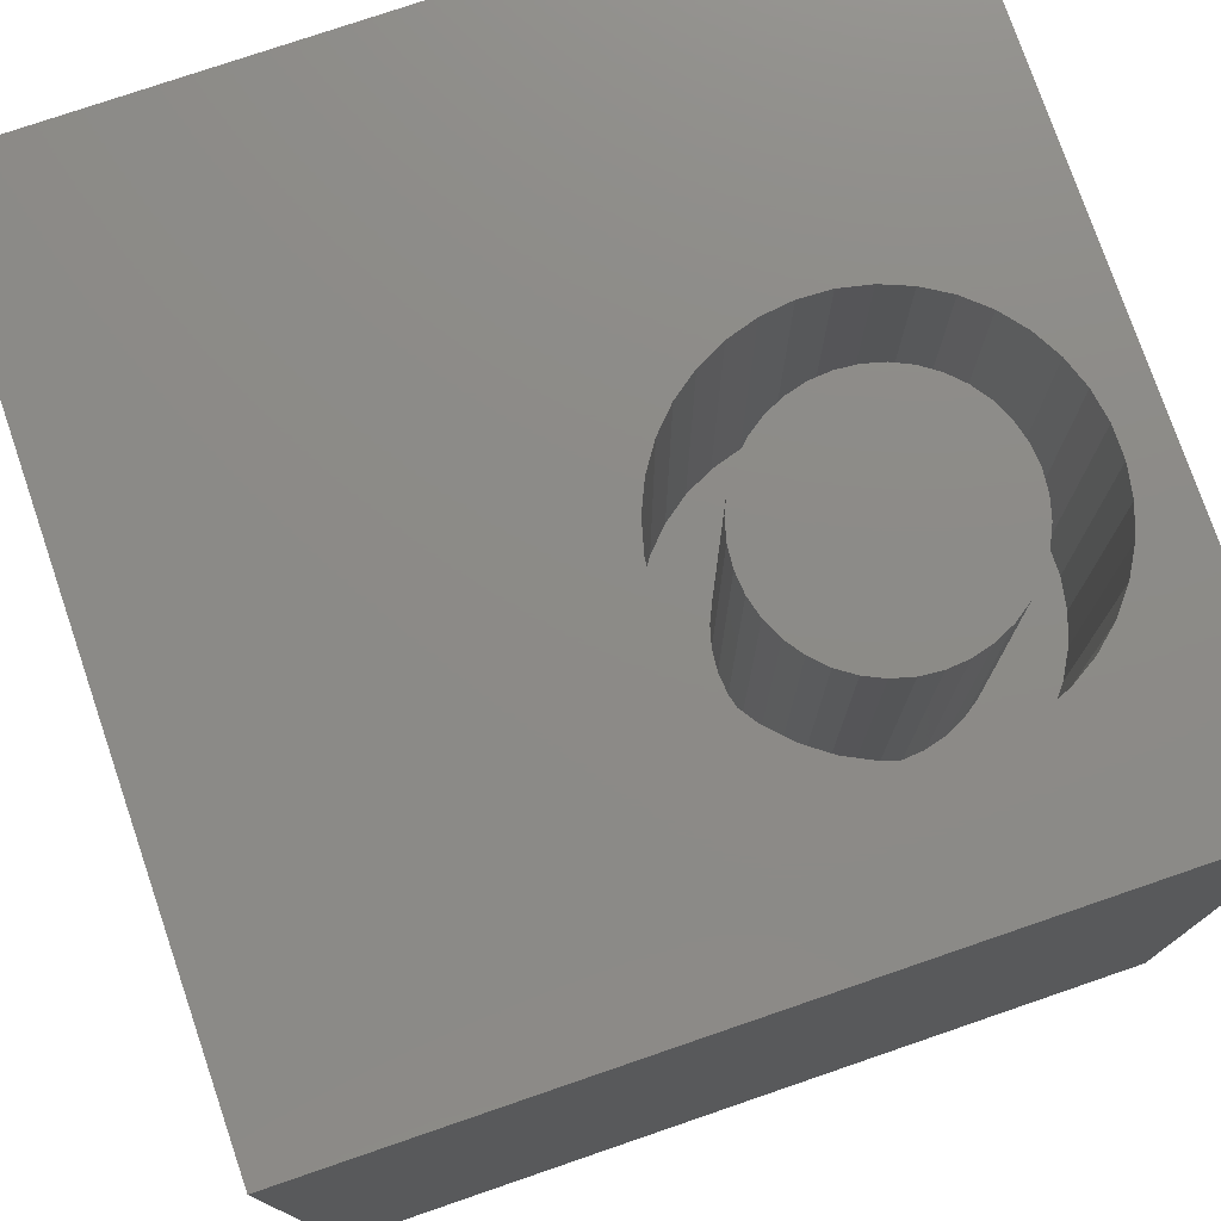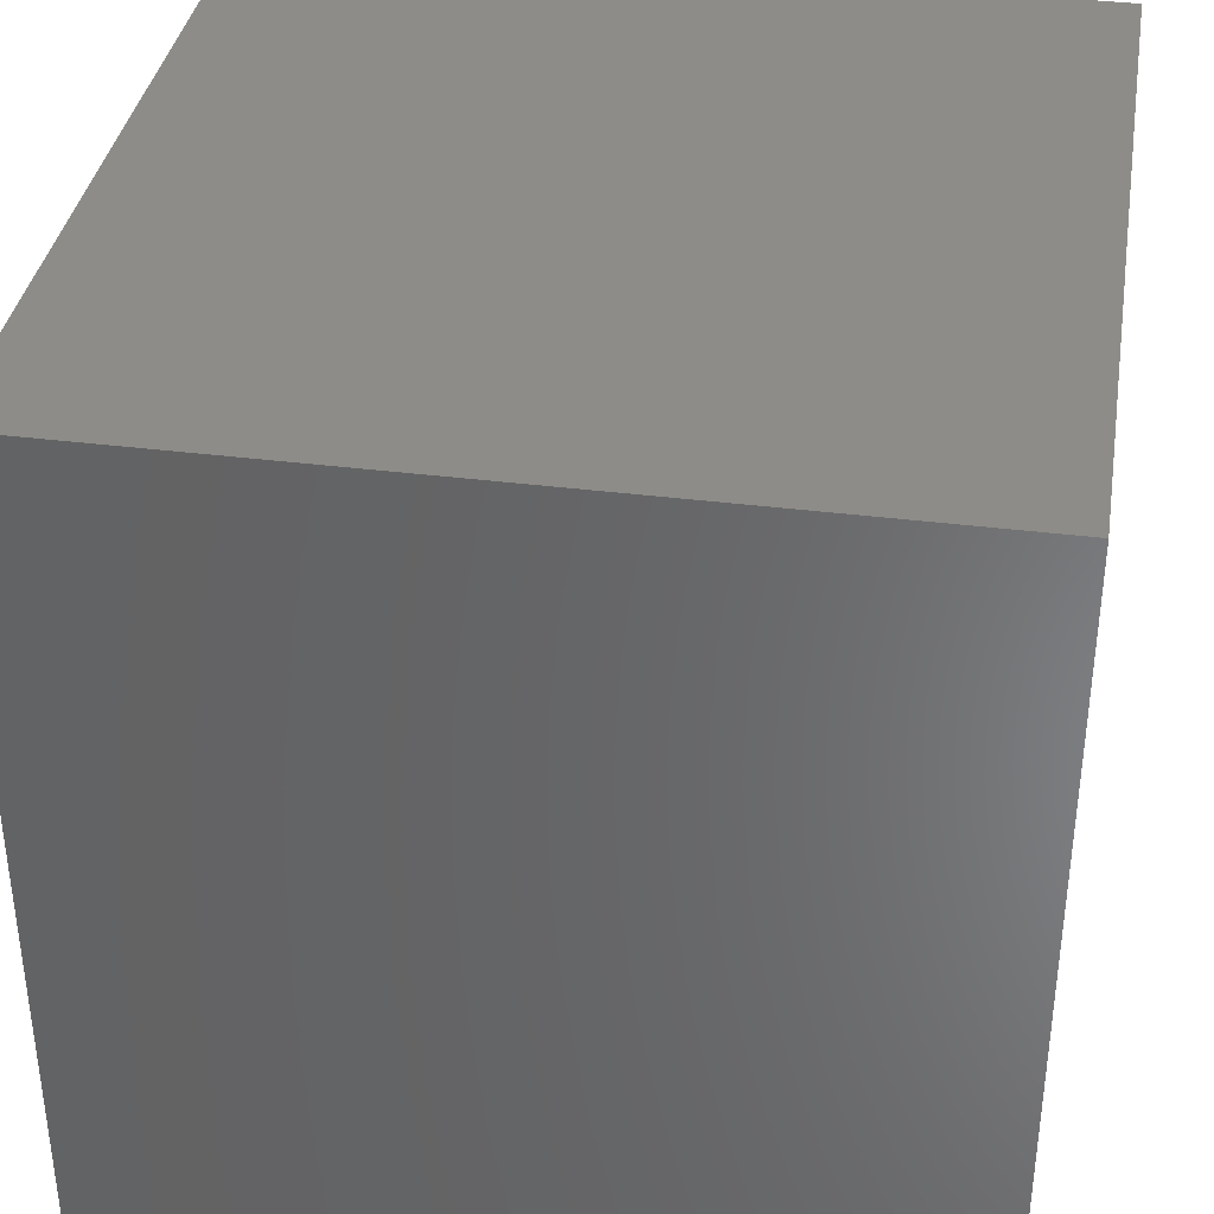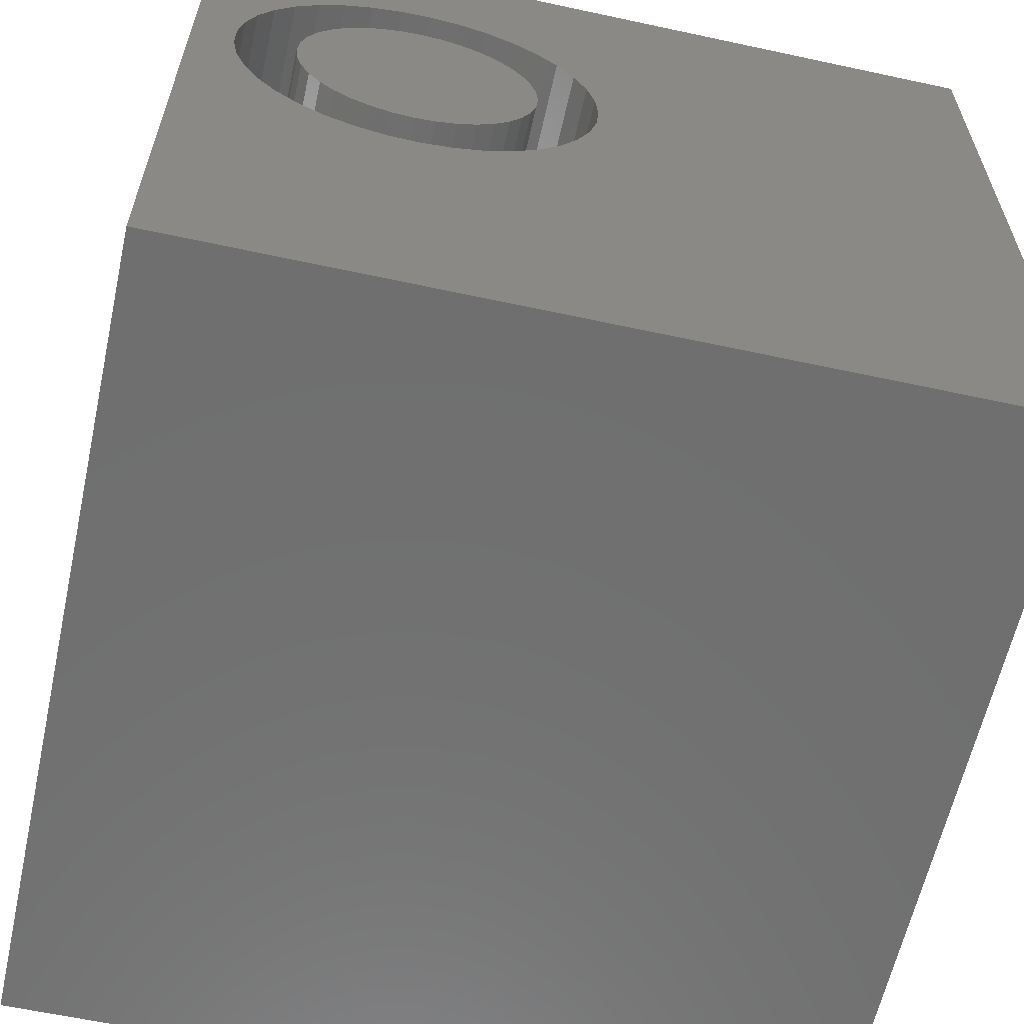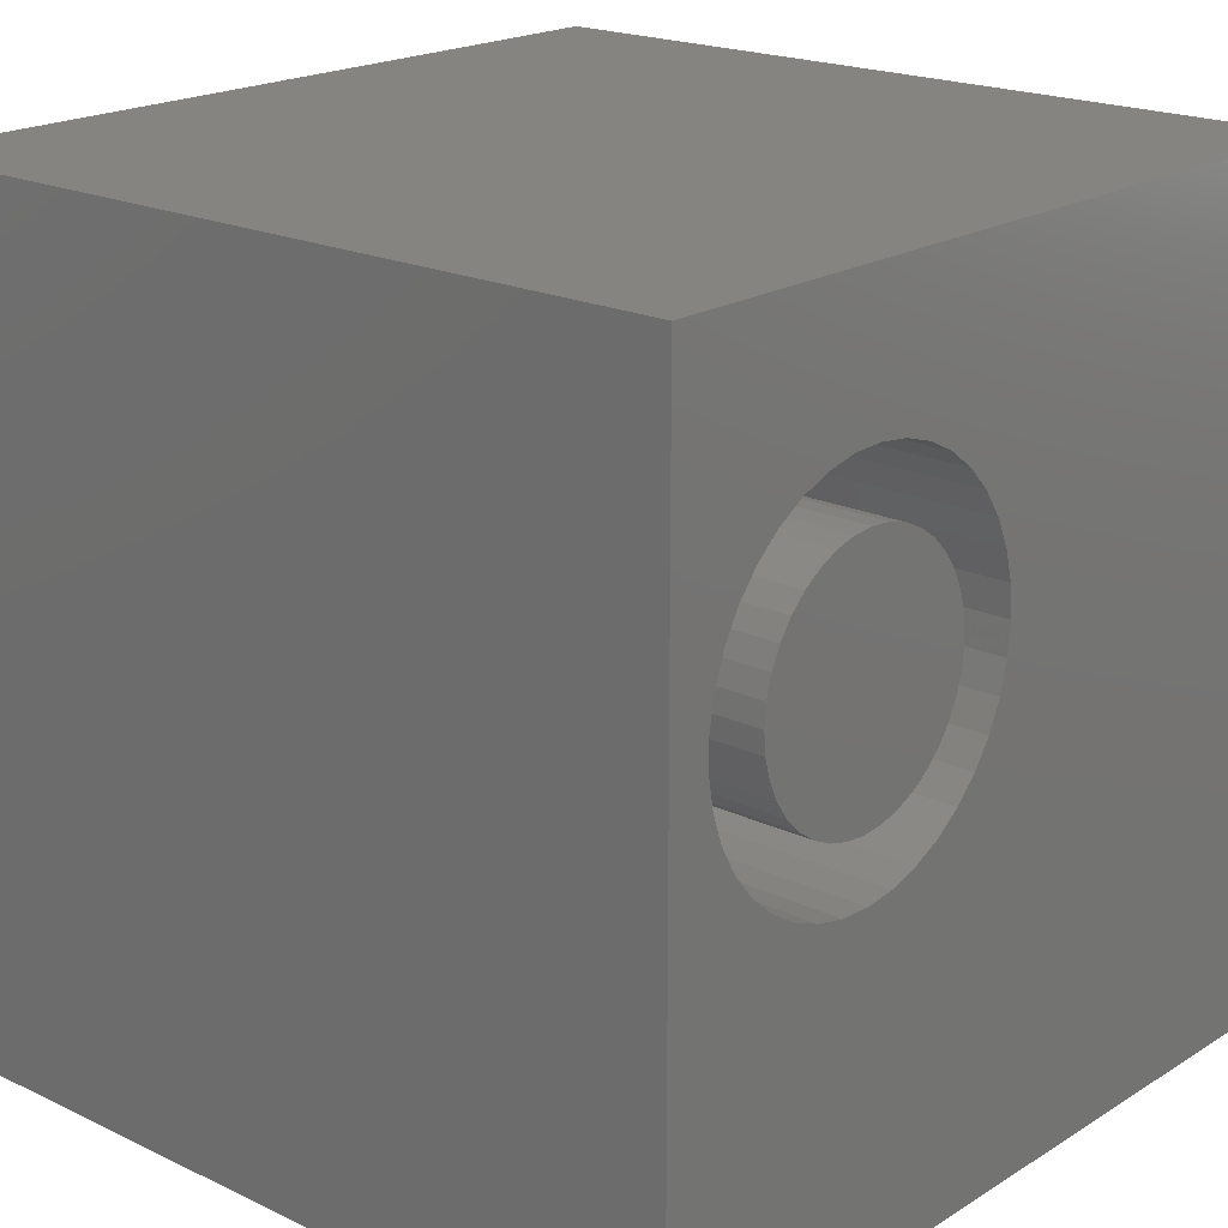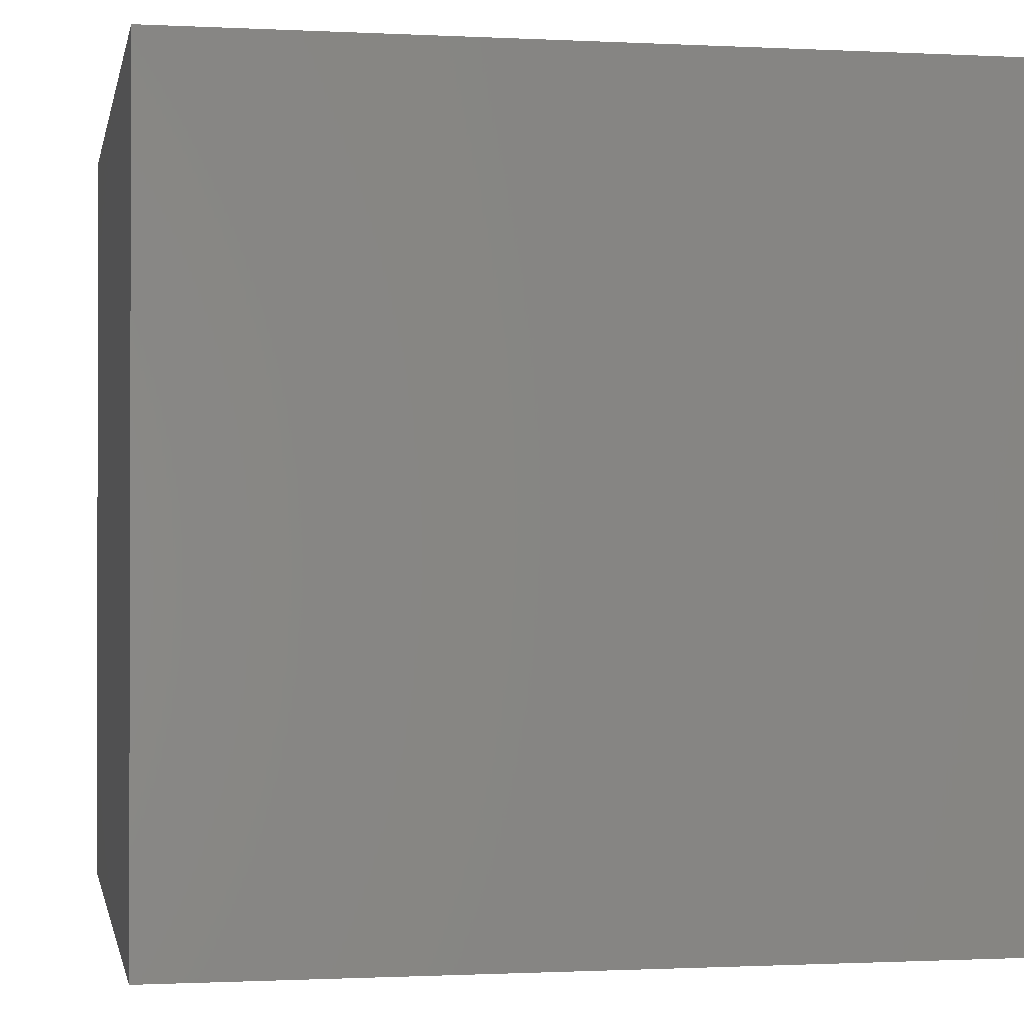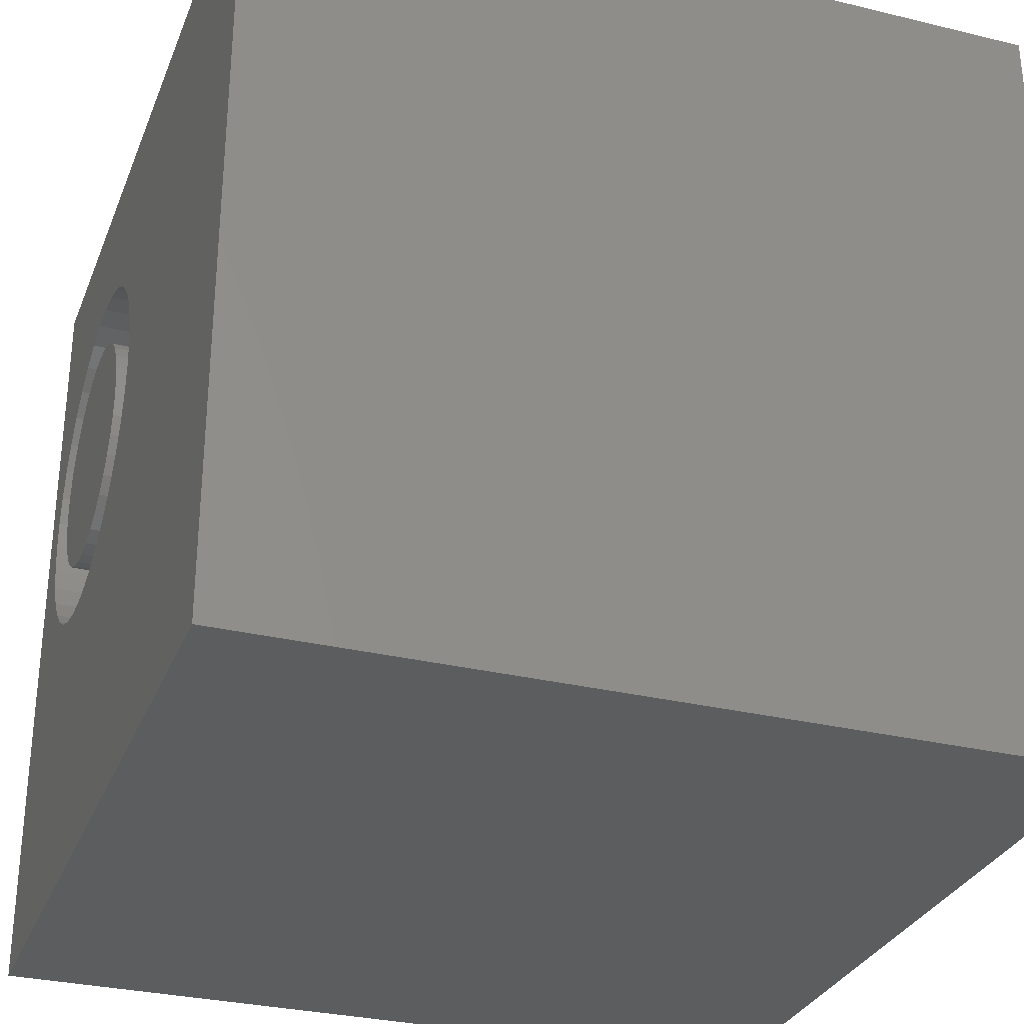
<metadata>
{"format":"stl","ext":"stl","renderer":"f3d","projection":"perspective","resolution":1024,"background":"white","views":[{"elev":76.5,"azim":161.1,"up":"+Z"},{"elev":36.8,"azim":-170.7,"up":"+Y"},{"elev":-61.3,"azim":-12.4,"up":"+Y"},{"elev":19.8,"azim":-48.7,"up":"+Y"},{"elev":-0.9,"azim":-10.8,"up":"+Z"},{"elev":-30.5,"azim":70.7,"up":"+Y"}]}
</metadata>
<code>
# stl→obj: 154 verts, 304 faces
v 0 10 10
v 0 10 0
v 0 0 10
v 0 0 0
v 3.573 4.071 10
v 3.212 3.961 10
v 10 0 10
v 4.215 7.811 10
v 10 10 10
v 3.911 8.036 10
v 3.573 8.206 10
v 2.837 3.913 10
v 2.46 3.929 10
v 2.09 8.269 10
v 2.46 8.348 10
v 2.837 8.364 10
v 3.212 8.316 10
v 4.476 7.538 10
v 4.688 7.225 10
v 4.843 6.881 10
v 4.939 6.515 10
v 4.971 6.138 10
v 4.939 5.762 10
v 4.843 5.396 10
v 4.688 5.052 10
v 4.476 4.739 10
v 4.215 4.466 10
v 3.911 4.241 10
v 2.09 4.008 10
v 1.74 4.149 10
v 1.418 4.347 10
v 1.134 4.597 10
v 0.8968 4.891 10
v 0.7125 5.221 10
v 0.5866 5.577 10
v 0.5227 5.95 10
v 0.5227 6.327 10
v 0.5866 6.7 10
v 0.7125 7.056 10
v 0.8968 7.386 10
v 1.134 7.68 10
v 1.418 7.93 10
v 1.74 8.128 10
v 10 10 0
v 10 0 0
v 4.939 5.762 5.719
v 4.971 6.138 5.719
v 4.939 6.515 5.719
v 4.843 6.881 5.719
v 4.688 7.225 5.719
v 4.476 7.538 5.719
v 4.215 7.811 5.719
v 3.911 8.036 5.719
v 3.573 8.206 5.719
v 3.212 8.316 5.719
v 2.837 8.364 5.719
v 2.46 8.348 5.719
v 2.09 8.269 5.719
v 1.74 8.128 5.719
v 1.418 7.93 5.719
v 1.134 7.68 5.719
v 0.8968 7.386 5.719
v 0.7125 7.056 5.719
v 0.5866 6.7 5.719
v 0.5227 6.327 5.719
v 0.5227 5.95 5.719
v 0.5866 5.577 5.719
v 0.7125 5.221 5.719
v 0.8968 4.891 5.719
v 1.134 4.597 5.719
v 1.418 4.347 5.719
v 1.74 4.149 5.719
v 2.09 4.008 5.719
v 2.46 3.929 5.719
v 2.837 3.913 5.719
v 3.212 3.961 5.719
v 3.573 4.071 5.719
v 3.911 4.241 5.719
v 4.215 4.466 5.719
v 4.476 4.739 5.719
v 4.688 5.052 5.719
v 4.843 5.396 5.719
v 1.287 6.395 5.719
v 1.264 6.138 5.719
v 1.287 5.882 5.719
v 1.353 5.633 5.719
v 1.462 5.399 5.719
v 1.61 5.188 5.719
v 1.792 5.006 5.719
v 2.003 4.858 5.719
v 2.237 4.749 5.719
v 2.486 4.683 5.719
v 2.743 4.66 5.719
v 2.999 4.683 5.719
v 3.248 4.749 5.719
v 3.482 4.858 5.719
v 3.693 5.006 5.719
v 3.875 5.188 5.719
v 4.023 5.399 5.719
v 4.132 5.633 5.719
v 4.199 5.882 5.719
v 4.221 6.138 5.719
v 4.199 6.395 5.719
v 4.132 6.644 5.719
v 4.023 6.878 5.719
v 3.875 7.089 5.719
v 3.693 7.271 5.719
v 3.482 7.419 5.719
v 3.248 7.528 5.719
v 2.999 7.594 5.719
v 2.743 7.617 5.719
v 2.486 7.594 5.719
v 2.237 7.528 5.719
v 2.003 7.419 5.719
v 1.792 7.271 5.719
v 1.61 7.089 5.719
v 1.462 6.878 5.719
v 1.353 6.644 5.719
v 4.221 6.138 10
v 4.199 5.882 10
v 4.132 5.633 10
v 4.023 5.399 10
v 3.875 5.188 10
v 3.693 5.006 10
v 3.482 4.858 10
v 3.248 4.749 10
v 2.999 4.683 10
v 2.743 4.66 10
v 2.486 4.683 10
v 2.237 4.749 10
v 2.003 4.858 10
v 1.792 5.006 10
v 1.61 5.188 10
v 1.462 5.399 10
v 1.353 5.633 10
v 1.287 5.882 10
v 1.264 6.138 10
v 1.287 6.395 10
v 1.353 6.644 10
v 1.462 6.878 10
v 1.61 7.089 10
v 1.792 7.271 10
v 2.003 7.419 10
v 2.237 7.528 10
v 2.486 7.594 10
v 2.743 7.617 10
v 2.999 7.594 10
v 3.248 7.528 10
v 3.482 7.419 10
v 3.693 7.271 10
v 3.875 7.089 10
v 4.023 6.878 10
v 4.132 6.644 10
v 4.199 6.395 10
f 1 2 3
f 3 2 4
f 5 6 7
f 8 9 10
f 10 9 11
f 7 6 3
f 3 6 12
f 3 12 13
f 14 15 1
f 1 15 16
f 1 16 9
f 9 16 17
f 9 17 11
f 8 18 9
f 9 18 19
f 9 19 20
f 20 21 9
f 9 21 22
f 9 22 7
f 7 22 23
f 23 24 7
f 7 24 25
f 7 25 26
f 26 27 7
f 7 27 28
f 7 28 5
f 13 29 3
f 3 29 30
f 3 30 31
f 31 32 3
f 3 32 33
f 3 33 34
f 34 35 3
f 3 35 36
f 3 36 1
f 1 36 37
f 1 37 38
f 38 39 1
f 1 39 40
f 1 40 41
f 41 42 1
f 1 42 43
f 1 43 14
f 44 9 45
f 45 9 7
f 2 44 4
f 4 44 45
f 9 44 1
f 1 44 2
f 45 7 4
f 4 7 3
f 46 22 47
f 47 22 21
f 47 21 48
f 48 21 20
f 48 20 49
f 49 20 19
f 49 19 50
f 50 19 18
f 50 18 51
f 51 18 8
f 51 8 52
f 52 8 10
f 52 10 53
f 53 10 11
f 53 11 54
f 54 11 17
f 54 17 55
f 55 17 16
f 55 16 56
f 56 16 15
f 56 15 57
f 57 15 14
f 57 14 58
f 58 14 43
f 58 43 59
f 59 43 42
f 59 42 60
f 60 42 41
f 60 41 61
f 61 41 40
f 61 40 62
f 62 40 39
f 62 39 63
f 63 39 38
f 63 38 64
f 64 38 37
f 64 37 65
f 65 37 36
f 65 36 66
f 66 36 35
f 66 35 67
f 67 35 34
f 67 34 68
f 68 34 33
f 68 33 69
f 69 33 32
f 69 32 70
f 70 32 31
f 70 31 71
f 71 31 30
f 71 30 72
f 72 30 29
f 72 29 73
f 73 29 13
f 73 13 74
f 74 13 12
f 74 12 75
f 75 12 6
f 75 6 76
f 76 6 5
f 76 5 77
f 77 5 28
f 77 28 78
f 78 28 27
f 78 27 79
f 79 27 26
f 79 26 80
f 80 26 25
f 80 25 81
f 81 25 24
f 81 24 82
f 82 24 23
f 82 23 46
f 46 23 22
f 63 64 83
f 83 64 65
f 83 65 84
f 84 65 66
f 84 66 85
f 85 66 67
f 85 67 86
f 86 67 68
f 86 68 87
f 87 68 69
f 87 69 88
f 88 69 70
f 88 70 89
f 89 70 71
f 89 71 90
f 90 71 72
f 90 72 91
f 91 72 73
f 91 73 92
f 92 73 74
f 92 74 93
f 93 74 75
f 93 75 94
f 94 75 76
f 94 76 95
f 95 76 77
f 95 77 96
f 96 77 78
f 96 78 97
f 97 78 79
f 97 79 98
f 98 79 80
f 98 80 99
f 99 80 81
f 99 81 100
f 100 81 82
f 100 82 101
f 101 82 46
f 101 46 102
f 102 46 47
f 102 47 103
f 103 47 48
f 103 48 104
f 104 48 49
f 104 49 105
f 105 49 50
f 105 50 106
f 106 50 51
f 106 51 107
f 107 51 52
f 107 52 108
f 108 52 53
f 108 53 109
f 109 53 54
f 109 54 110
f 110 54 55
f 110 55 111
f 111 55 56
f 111 56 112
f 112 56 57
f 112 57 113
f 113 57 58
f 113 58 114
f 114 58 59
f 114 59 115
f 115 59 60
f 115 60 116
f 116 60 61
f 116 61 117
f 117 61 62
f 117 62 118
f 118 62 63
f 118 63 83
f 103 119 102
f 102 119 120
f 102 120 101
f 101 120 121
f 101 121 100
f 100 121 122
f 100 122 99
f 99 122 123
f 99 123 98
f 98 123 124
f 98 124 97
f 97 124 125
f 97 125 96
f 96 125 126
f 96 126 95
f 95 126 127
f 95 127 94
f 94 127 128
f 94 128 93
f 93 128 129
f 93 129 92
f 92 129 130
f 92 130 91
f 91 130 131
f 91 131 90
f 90 131 132
f 90 132 89
f 89 132 133
f 89 133 88
f 88 133 134
f 88 134 87
f 87 134 135
f 87 135 86
f 86 135 136
f 86 136 85
f 85 136 137
f 85 137 84
f 84 137 138
f 84 138 83
f 83 138 139
f 83 139 118
f 118 139 140
f 118 140 117
f 117 140 141
f 117 141 116
f 116 141 142
f 116 142 115
f 115 142 143
f 115 143 114
f 114 143 144
f 114 144 113
f 113 144 145
f 113 145 112
f 112 145 146
f 112 146 111
f 111 146 147
f 111 147 110
f 110 147 148
f 110 148 109
f 109 148 149
f 109 149 108
f 108 149 150
f 108 150 107
f 107 150 151
f 107 151 106
f 106 151 152
f 106 152 105
f 105 152 153
f 105 153 104
f 104 153 154
f 104 154 103
f 103 154 119
f 148 125 149
f 149 125 124
f 149 124 123
f 148 147 125
f 125 147 146
f 125 146 145
f 145 144 125
f 125 144 143
f 125 143 142
f 142 141 125
f 125 141 140
f 125 140 139
f 133 132 134
f 134 132 131
f 134 131 130
f 130 129 134
f 134 129 128
f 134 128 127
f 154 121 119
f 119 121 120
f 154 153 121
f 121 153 152
f 121 152 151
f 123 122 149
f 149 122 121
f 149 121 150
f 150 121 151
f 139 138 125
f 125 138 137
f 125 137 136
f 127 126 134
f 134 126 125
f 134 125 135
f 135 125 136

</code>
